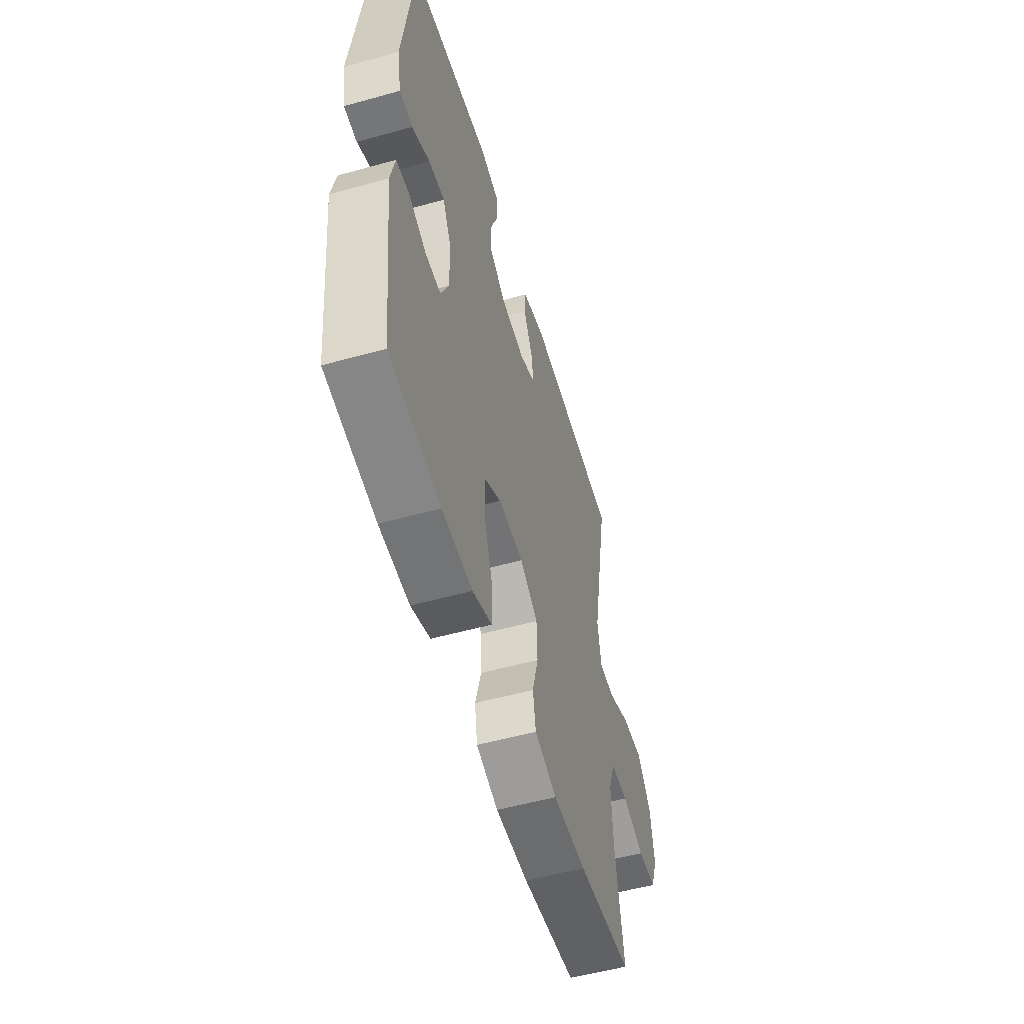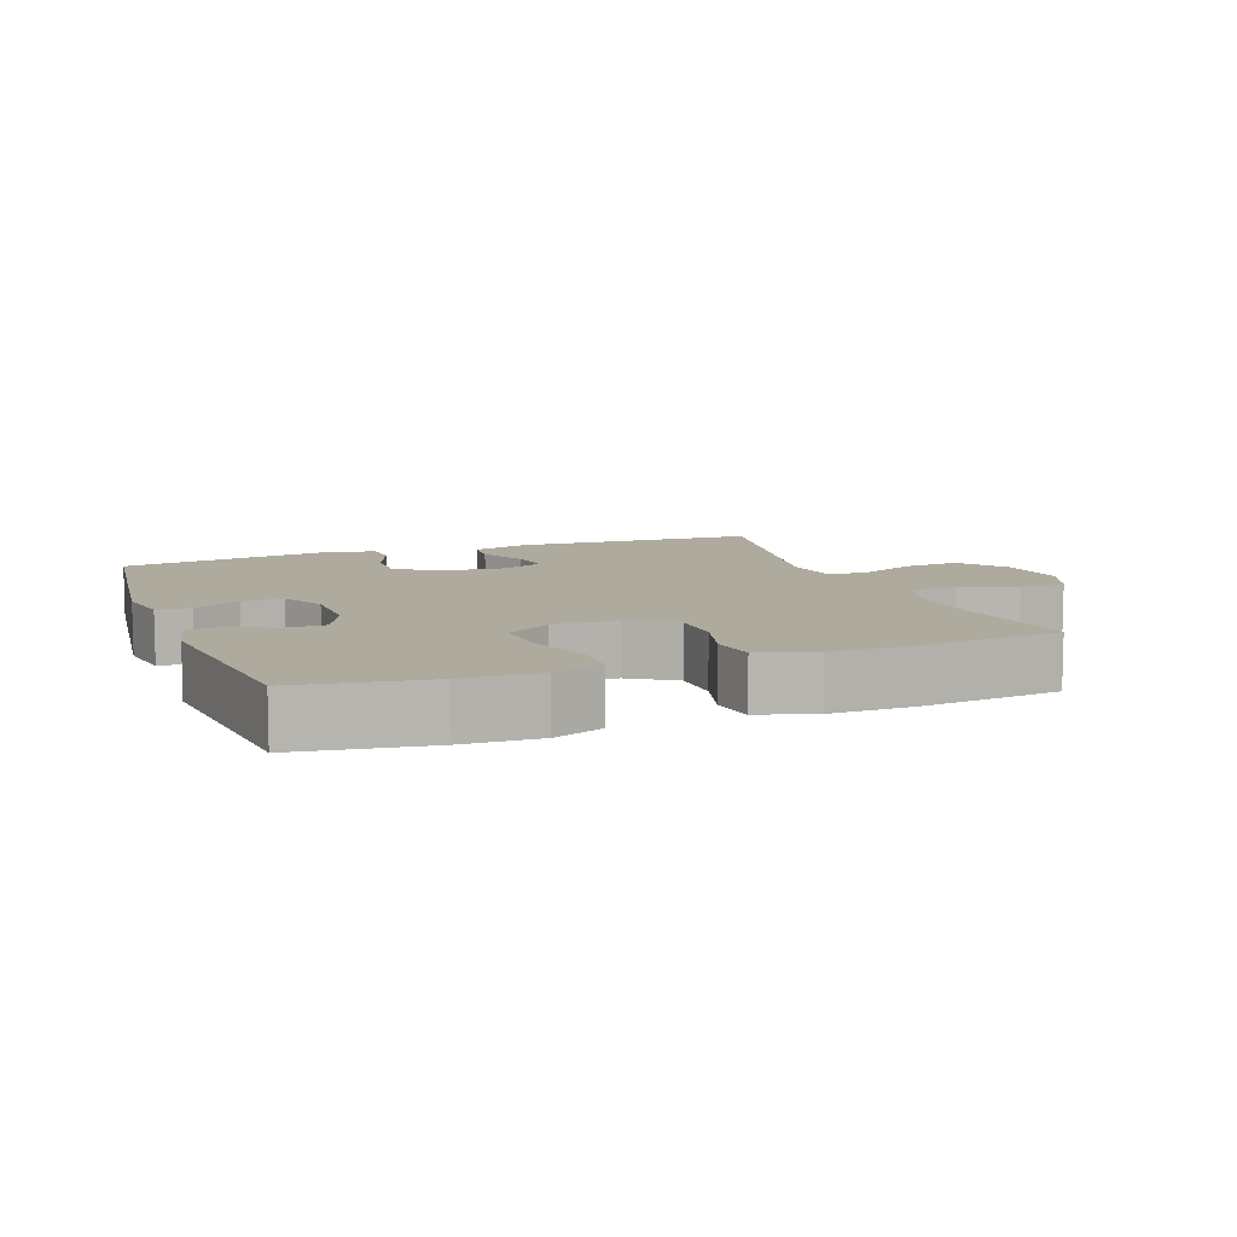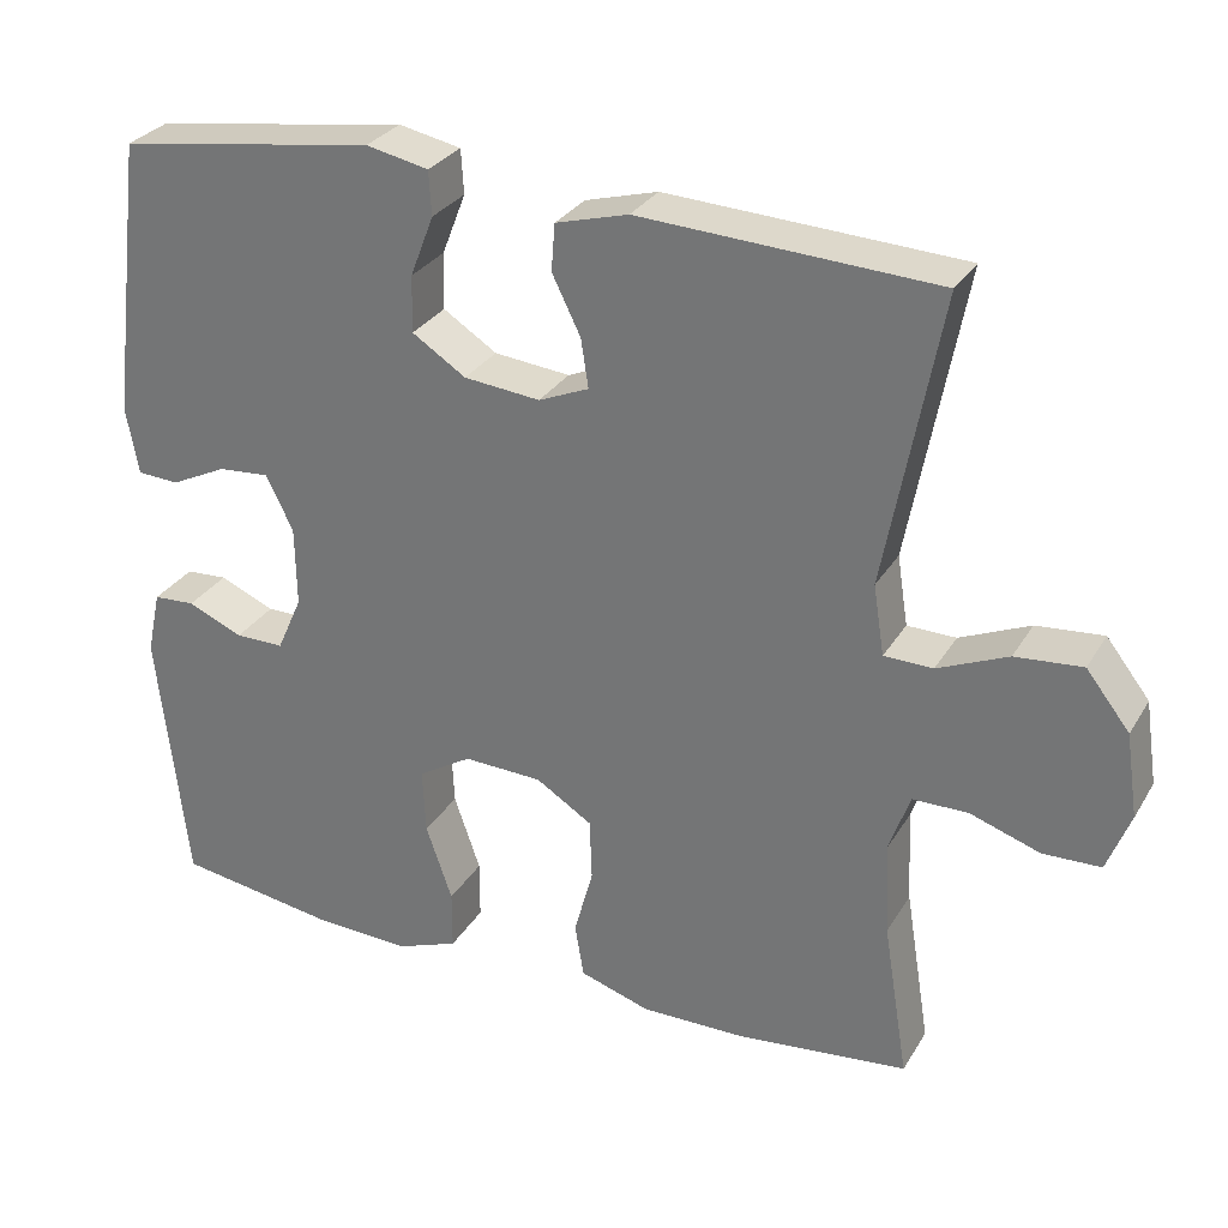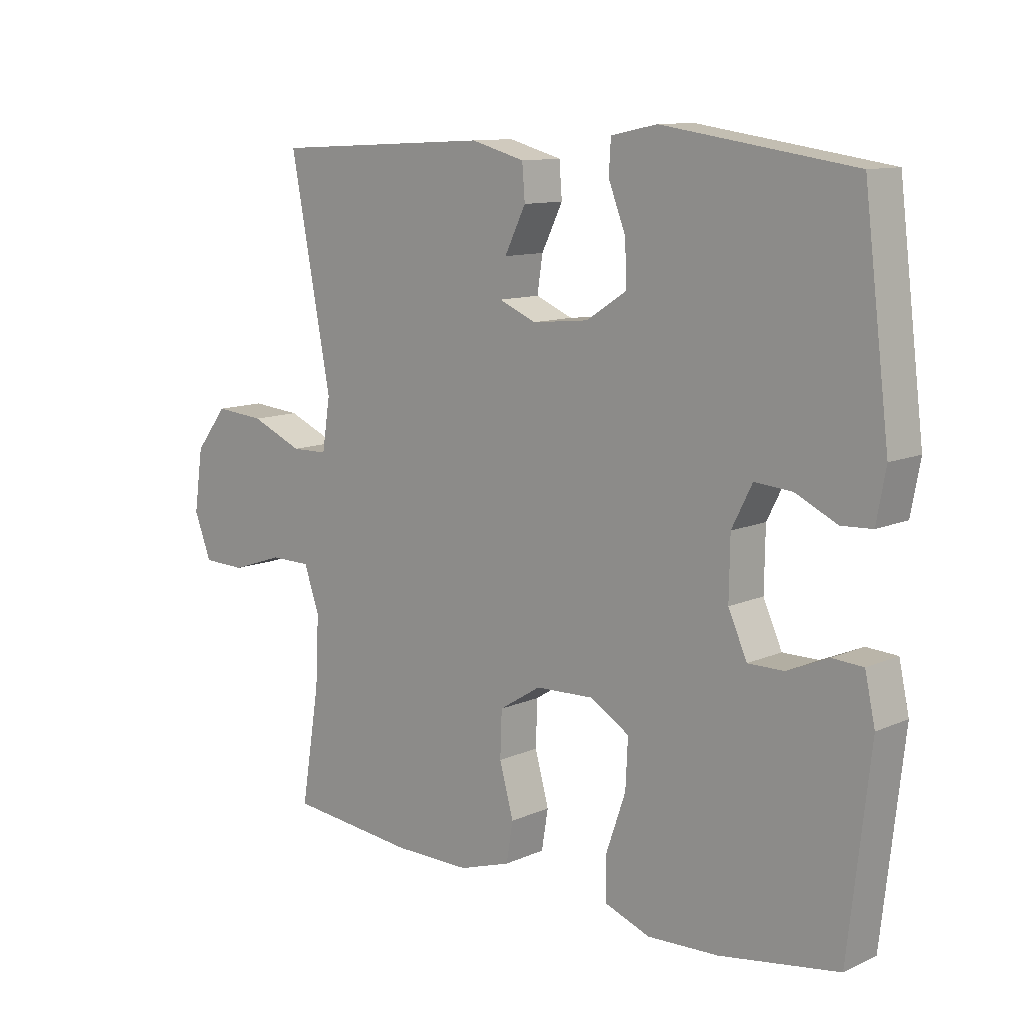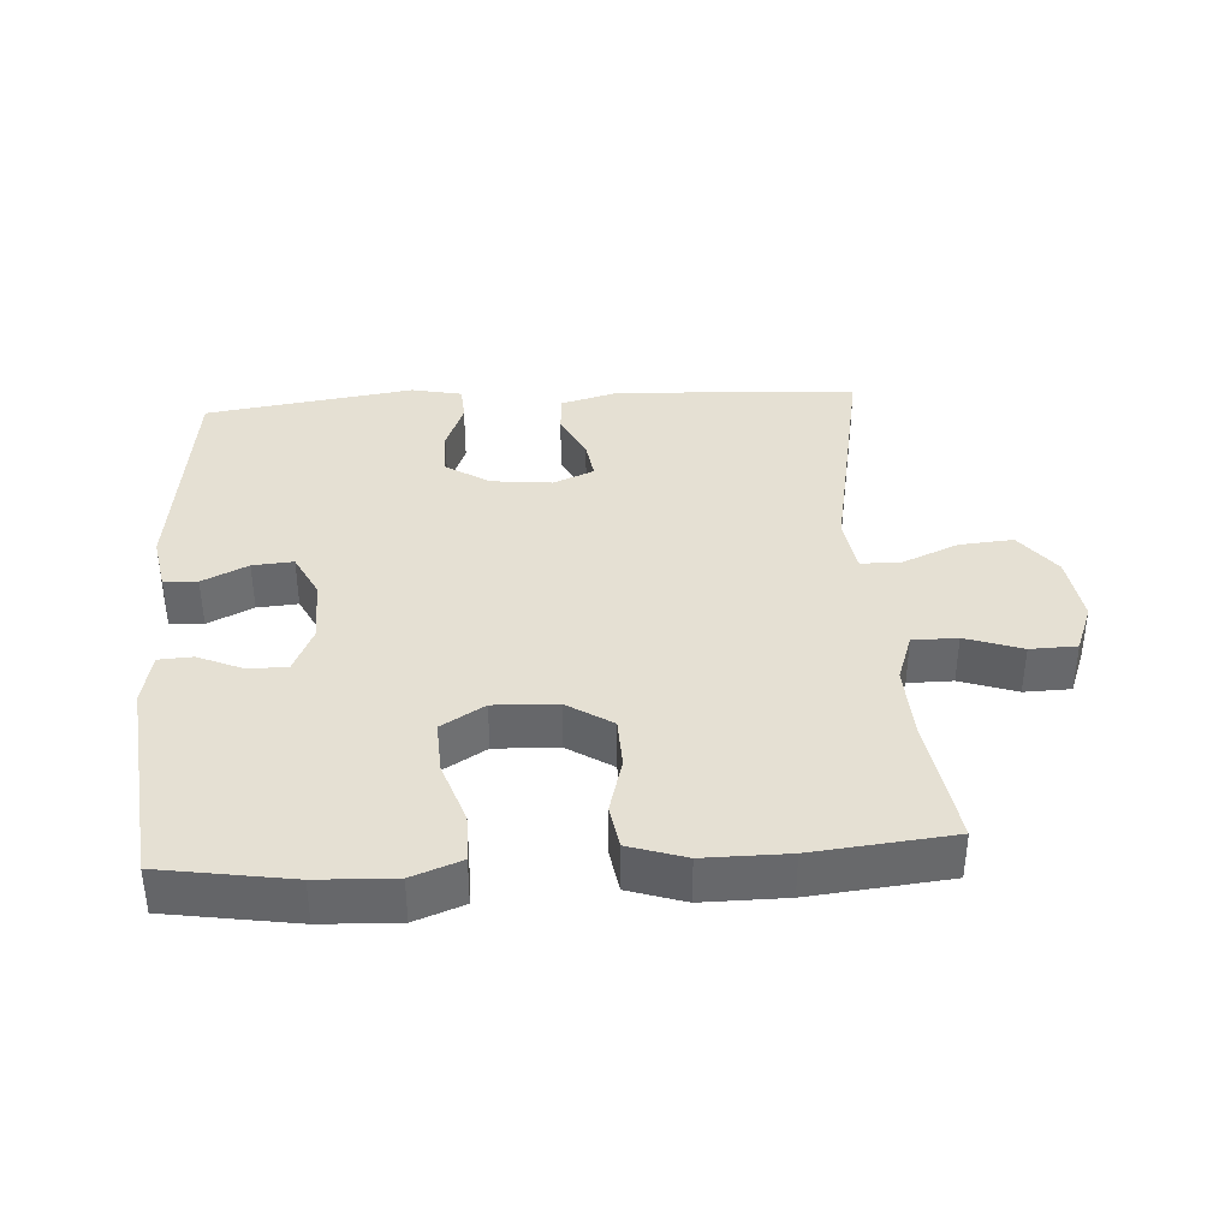
<metadata>
{"format":"obj","ext":"obj","renderer":"f3d","projection":"perspective","resolution":1024,"background":"white","views":[{"elev":-53.9,"azim":106.5,"up":"+Z"},{"elev":9.3,"azim":159.4,"up":"+Y"},{"elev":29.3,"azim":-154.5,"up":"+Z"},{"elev":11.0,"azim":42.6,"up":"+Z"},{"elev":37.9,"azim":176.5,"up":"+Y"}]}
</metadata>
<code>
o path4308
v -0.2639 0.0375 -0.525
v -0.1362 0.0375 -0.5257
v -0.05015 0.0375 -0.498
v -0.03938 0.0375 -0.4319
v -0.06262 0.0375 -0.3472
v -0.05987 0.0375 -0.2713
v 0.009159 0.0375 -0.2278
v 0.1057 0.0375 -0.2241
v 0.1713 0.0375 -0.2638
v 0.1675 0.0375 -0.3442
v 0.1351 0.0375 -0.4378
v 0.1354 0.0375 -0.5109
v 0.2104 0.0375 -0.5389
v 0.3282 0.0375 -0.5342
v 0.5263 0.0375 -0.5031
v 0.5626 0.0375 -0.181
v 0.5457 0.0375 -0.103
v 0.4943 0.0375 -0.09992
v 0.4263 0.0375 -0.1292
v 0.3665 0.0375 -0.1295
v 0.3354 0.0375 -0.05997
v 0.3369 0.0375 0.03885
v 0.3708 0.0375 0.1058
v 0.4329 0.0375 0.1009
v 0.5021 0.0375 0.0676
v 0.5533 0.0375 0.07036
v 0.5688 0.0375 0.1537
v 0.5263 0.0375 0.4988
v 0.2096 0.0375 0.5456
v 0.1328 0.0375 0.5298
v 0.1296 0.0375 0.4754
v 0.1586 0.0375 0.4007
v 0.1601 0.0375 0.331
v 0.09412 0.0375 0.2883
v 0.000492 0.0375 0.2788
v -0.06118 0.0375 0.3049
v -0.05213 0.0375 0.3645
v -0.01706 0.0375 0.4361
v -0.02155 0.0375 0.4937
v -0.1106 0.0375 0.518
v -0.4754 0.0375 0.4988
v -0.4072 0.0375 0.1392
v -0.4207 0.0375 0.05315
v -0.4809 0.0375 0.05205
v -0.5671 0.0375 0.08895
v -0.6496 0.0375 0.09603
v -0.703 0.0375 0.02734
v -0.7181 0.0375 -0.07561
v -0.6895 0.0375 -0.1495
v -0.6187 0.0375 -0.1516
v -0.5325 0.0375 -0.1223
v -0.4644 0.0375 -0.1229
v -0.4388 0.0375 -0.1959
v -0.4444 0.0375 -0.3104
v -0.4754 0.0375 -0.5031
v -0.2639 -0.0375 -0.525
v -0.1362 -0.0375 -0.5257
v -0.05015 -0.0375 -0.498
v -0.03938 -0.0375 -0.4319
v -0.06262 -0.0375 -0.3472
v -0.05987 -0.0375 -0.2713
v 0.009159 -0.0375 -0.2278
v 0.1057 -0.0375 -0.2241
v 0.1713 -0.0375 -0.2638
v 0.1675 -0.0375 -0.3442
v 0.1351 -0.0375 -0.4378
v 0.1354 -0.0375 -0.5109
v 0.2104 -0.0375 -0.5389
v 0.3282 -0.0375 -0.5342
v 0.5263 -0.0375 -0.5031
v 0.5626 -0.0375 -0.181
v 0.5457 -0.0375 -0.103
v 0.4943 -0.0375 -0.09992
v 0.4263 -0.0375 -0.1292
v 0.3665 -0.0375 -0.1295
v 0.3354 -0.0375 -0.05997
v 0.3369 -0.0375 0.03885
v 0.3708 -0.0375 0.1058
v 0.4329 -0.0375 0.1009
v 0.5021 -0.0375 0.0676
v 0.5533 -0.0375 0.07036
v 0.5688 -0.0375 0.1537
v 0.5263 -0.0375 0.4988
v 0.2096 -0.0375 0.5456
v 0.1328 -0.0375 0.5298
v 0.1296 -0.0375 0.4754
v 0.1586 -0.0375 0.4007
v 0.1601 -0.0375 0.331
v 0.09412 -0.0375 0.2883
v 0.000492 -0.0375 0.2788
v -0.06118 -0.0375 0.3049
v -0.05213 -0.0375 0.3645
v -0.01706 -0.0375 0.4361
v -0.02155 -0.0375 0.4937
v -0.1106 -0.0375 0.518
v -0.4754 -0.0375 0.4988
v -0.4072 -0.0375 0.1392
v -0.4207 -0.0375 0.05315
v -0.4809 -0.0375 0.05205
v -0.5671 -0.0375 0.08895
v -0.6496 -0.0375 0.09603
v -0.703 -0.0375 0.02734
v -0.7181 -0.0375 -0.07561
v -0.6895 -0.0375 -0.1495
v -0.6187 -0.0375 -0.1516
v -0.5325 -0.0375 -0.1223
v -0.4644 -0.0375 -0.1229
v -0.4388 -0.0375 -0.1959
v -0.4444 -0.0375 -0.3104
v -0.4754 -0.0375 -0.5031
v 0.5533 0.0375 0.07036
v 0.5533 0.0375 0.07036
v 0.5688 0.0375 0.1537
v 0.5626 0.0375 -0.181
v 0.5457 0.0375 -0.103
v 0.5457 0.0375 -0.103
v 0.5021 0.0375 0.0676
v 0.4943 0.0375 -0.09992
v 0.5263 0.0375 -0.5031
v 0.5263 0.0375 -0.5031
v 0.5263 0.0375 0.4988
v 0.5263 0.0375 0.4988
v 0.4329 0.0375 0.1009
v 0.4263 0.0375 -0.1292
v 0.3282 0.0375 -0.5342
v 0.3708 0.0375 0.1058
v 0.3708 0.0375 0.1058
v 0.3665 0.0375 -0.1295
v 0.3665 0.0375 -0.1295
v 0.3369 0.0375 0.03885
v 0.3354 0.0375 -0.05997
v 0.2104 0.0375 -0.5389
v 0.2096 0.0375 0.5456
v 0.1354 0.0375 -0.5109
v 0.1354 0.0375 -0.5109
v 0.1713 0.0375 -0.2638
v 0.1713 0.0375 -0.2638
v 0.1675 0.0375 -0.3442
v 0.1586 0.0375 0.4007
v 0.1601 0.0375 0.331
v 0.1328 0.0375 0.5298
v 0.1328 0.0375 0.5298
v 0.1057 0.0375 -0.2241
v 0.1351 0.0375 -0.4378
v 0.09412 0.0375 0.2883
v 0.1296 0.0375 0.4754
v 0.009159 0.0375 -0.2278
v 0.000492 0.0375 0.2788
v -0.05987 0.0375 -0.2713
v -0.06118 0.0375 0.3049
v -0.06118 0.0375 0.3049
v -0.05213 0.0375 0.3645
v -0.01706 0.0375 0.4361
v -0.02155 0.0375 0.4937
v -0.02155 0.0375 0.4937
v -0.1106 0.0375 0.518
v -0.05015 0.0375 -0.498
v -0.05015 0.0375 -0.498
v -0.03938 0.0375 -0.4319
v -0.06262 0.0375 -0.3472
v -0.1362 0.0375 -0.5257
v -0.2639 0.0375 -0.525
v -0.4072 0.0375 0.1392
v -0.4207 0.0375 0.05315
v -0.4207 0.0375 0.05315
v -0.4809 0.0375 0.05205
v -0.4388 0.0375 -0.1959
v -0.4444 0.0375 -0.3104
v -0.4644 0.0375 -0.1229
v -0.4644 0.0375 -0.1229
v -0.4754 0.0375 0.4988
v -0.4754 0.0375 0.4988
v -0.4754 0.0375 -0.5031
v -0.4754 0.0375 -0.5031
v -0.5325 0.0375 -0.1223
v -0.5671 0.0375 0.08895
v -0.6187 0.0375 -0.1516
v -0.6496 0.0375 0.09603
v -0.6895 0.0375 -0.1495
v -0.6895 0.0375 -0.1495
v -0.703 0.0375 0.02734
v -0.7181 0.0375 -0.07561
v 0.5533 -0.0375 0.07036
v 0.5533 -0.0375 0.07036
v 0.5688 -0.0375 0.1537
v 0.5626 -0.0375 -0.181
v 0.5457 -0.0375 -0.103
v 0.5457 -0.0375 -0.103
v 0.5021 -0.0375 0.0676
v 0.4943 -0.0375 -0.09992
v 0.5263 -0.0375 -0.5031
v 0.5263 -0.0375 -0.5031
v 0.5263 -0.0375 0.4988
v 0.5263 -0.0375 0.4988
v 0.4329 -0.0375 0.1009
v 0.4263 -0.0375 -0.1292
v 0.3282 -0.0375 -0.5342
v 0.3708 -0.0375 0.1058
v 0.3708 -0.0375 0.1058
v 0.3665 -0.0375 -0.1295
v 0.3665 -0.0375 -0.1295
v 0.3369 -0.0375 0.03885
v 0.3354 -0.0375 -0.05997
v 0.2104 -0.0375 -0.5389
v 0.2096 -0.0375 0.5456
v 0.1354 -0.0375 -0.5109
v 0.1354 -0.0375 -0.5109
v 0.1713 -0.0375 -0.2638
v 0.1713 -0.0375 -0.2638
v 0.1675 -0.0375 -0.3442
v 0.1586 -0.0375 0.4007
v 0.1601 -0.0375 0.331
v 0.1328 -0.0375 0.5298
v 0.1328 -0.0375 0.5298
v 0.1057 -0.0375 -0.2241
v 0.1351 -0.0375 -0.4378
v 0.09412 -0.0375 0.2883
v 0.1296 -0.0375 0.4754
v 0.009159 -0.0375 -0.2278
v 0.000492 -0.0375 0.2788
v -0.05987 -0.0375 -0.2713
v -0.06118 -0.0375 0.3049
v -0.06118 -0.0375 0.3049
v -0.05213 -0.0375 0.3645
v -0.01706 -0.0375 0.4361
v -0.02155 -0.0375 0.4937
v -0.02155 -0.0375 0.4937
v -0.1106 -0.0375 0.518
v -0.05015 -0.0375 -0.498
v -0.05015 -0.0375 -0.498
v -0.03938 -0.0375 -0.4319
v -0.06262 -0.0375 -0.3472
v -0.1362 -0.0375 -0.5257
v -0.2639 -0.0375 -0.525
v -0.4072 -0.0375 0.1392
v -0.4207 -0.0375 0.05315
v -0.4207 -0.0375 0.05315
v -0.4809 -0.0375 0.05205
v -0.4388 -0.0375 -0.1959
v -0.4444 -0.0375 -0.3104
v -0.4644 -0.0375 -0.1229
v -0.4644 -0.0375 -0.1229
v -0.4754 -0.0375 0.4988
v -0.4754 -0.0375 0.4988
v -0.4754 -0.0375 -0.5031
v -0.4754 -0.0375 -0.5031
v -0.5325 -0.0375 -0.1223
v -0.5671 -0.0375 0.08895
v -0.6187 -0.0375 -0.1516
v -0.6496 -0.0375 0.09603
v -0.6895 -0.0375 -0.1495
v -0.6895 -0.0375 -0.1495
v -0.703 -0.0375 0.02734
v -0.7181 -0.0375 -0.07561
f 235 222 243
f 234 240 245
f 234 232 240
f 189 185 195
f 249 254 251
f 226 228 225
f 193 212 198
f 197 210 204
f 197 200 210
f 202 217 215
f 221 236 239
f 232 234 233
f 243 222 228
f 239 236 241
f 219 236 221
f 187 190 186
f 205 211 193
f 222 235 236
f 203 208 200
f 198 217 202
f 211 205 218
f 185 193 195
f 241 238 247
f 183 185 189
f 202 215 203
f 197 196 200
f 204 216 206
f 248 247 238
f 217 220 215
f 253 247 248
f 203 215 208
f 232 233 231
f 231 233 229
f 211 212 193
f 220 236 219
f 221 239 240
f 236 238 241
f 215 220 219
f 186 196 191
f 191 196 197
f 212 217 198
f 249 253 254
f 210 200 208
f 224 228 222
f 222 236 220
f 225 228 224
f 250 253 248
f 247 253 249
f 196 186 190
f 204 210 216
f 221 240 232
f 218 205 213
f 195 193 198
f 112 27 82 184
f 16 116 188 71
f 25 26 81 80
f 17 18 73 72
f 120 16 71 192
f 27 122 194 82
f 24 25 80 79
f 18 19 74 73
f 14 15 70 69
f 127 24 79 199
f 19 129 201 74
f 22 23 78 77
f 20 21 76 75
f 21 22 77 76
f 13 14 69 68
f 28 29 84 83
f 135 13 68 207
f 137 10 65 209
f 32 33 88 87
f 29 142 214 84
f 8 9 64 63
f 11 12 67 66
f 10 11 66 65
f 33 34 89 88
f 31 32 87 86
f 30 31 86 85
f 7 8 63 62
f 34 35 90 89
f 6 7 62 61
f 35 151 223 90
f 37 38 93 92
f 38 155 227 93
f 39 40 95 94
f 158 4 59 230
f 4 5 60 59
f 2 3 58 57
f 36 37 92 91
f 5 6 61 60
f 1 2 57 56
f 42 165 237 97
f 43 44 99 98
f 53 54 109 108
f 170 53 108 242
f 172 42 97 244
f 40 41 96 95
f 174 1 56 246
f 54 55 110 109
f 51 52 107 106
f 44 45 100 99
f 50 51 106 105
f 45 46 101 100
f 180 50 105 252
f 46 47 102 101
f 48 49 104 103
f 47 48 103 102
f 163 171 150
f 162 173 168
f 162 168 160
f 117 123 113
f 177 179 182
f 154 153 156
f 121 126 140
f 125 132 138
f 125 138 128
f 130 143 145
f 149 167 164
f 160 161 162
f 171 156 150
f 167 169 164
f 147 149 164
f 115 114 118
f 133 121 139
f 150 164 163
f 131 128 136
f 126 130 145
f 139 146 133
f 113 123 121
f 169 175 166
f 111 117 113
f 130 131 143
f 125 128 124
f 132 134 144
f 176 166 175
f 145 143 148
f 181 176 175
f 131 136 143
f 160 159 161
f 159 157 161
f 139 121 140
f 148 147 164
f 149 168 167
f 164 169 166
f 143 147 148
f 114 119 124
f 119 125 124
f 140 126 145
f 177 182 181
f 138 136 128
f 152 150 156
f 150 148 164
f 153 152 156
f 178 176 181
f 175 177 181
f 124 118 114
f 132 144 138
f 149 160 168
f 146 141 133
f 123 126 121

</code>
